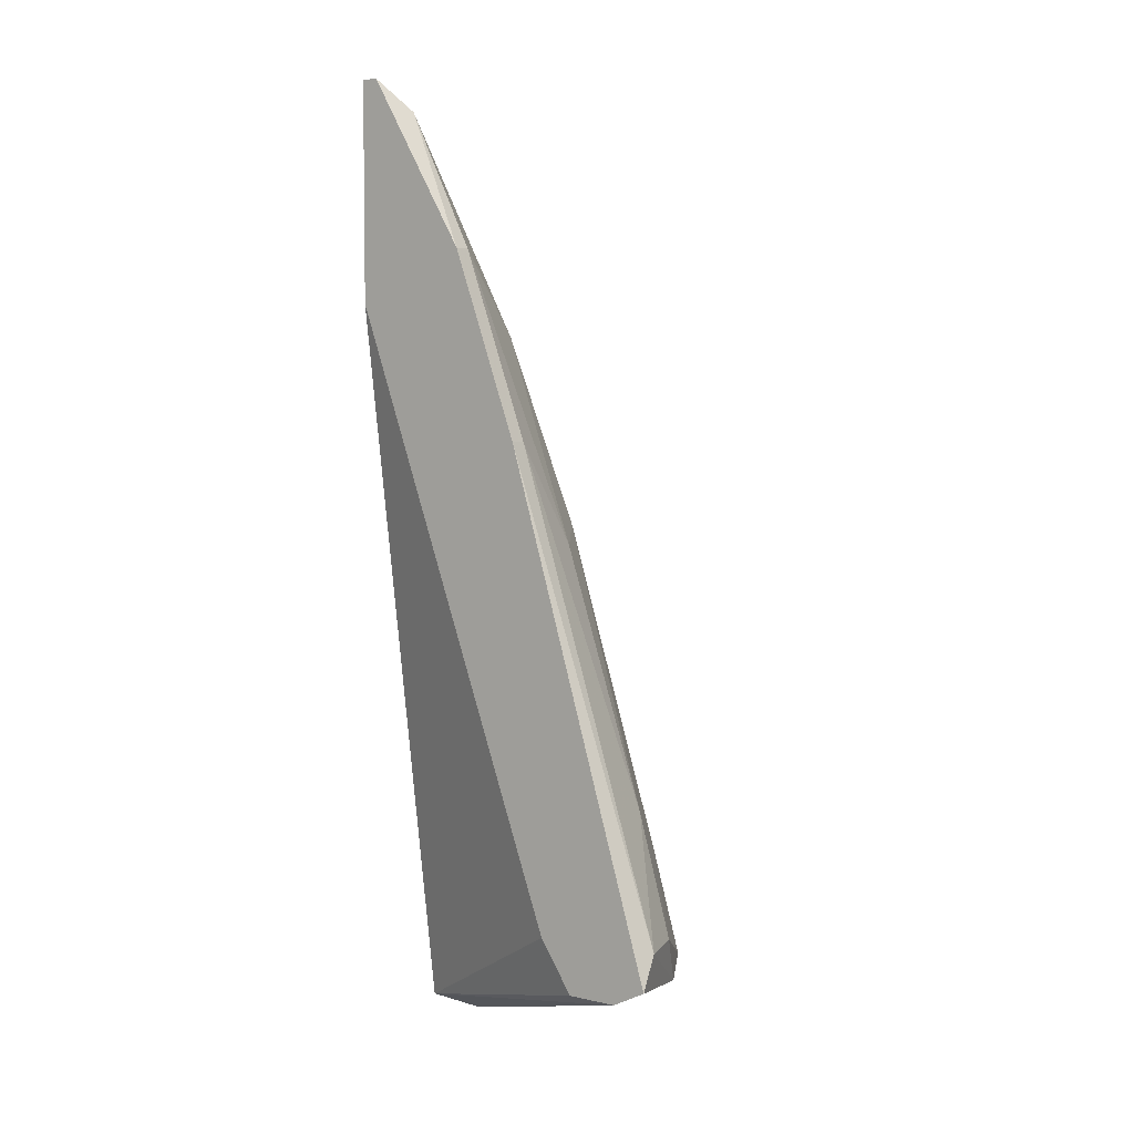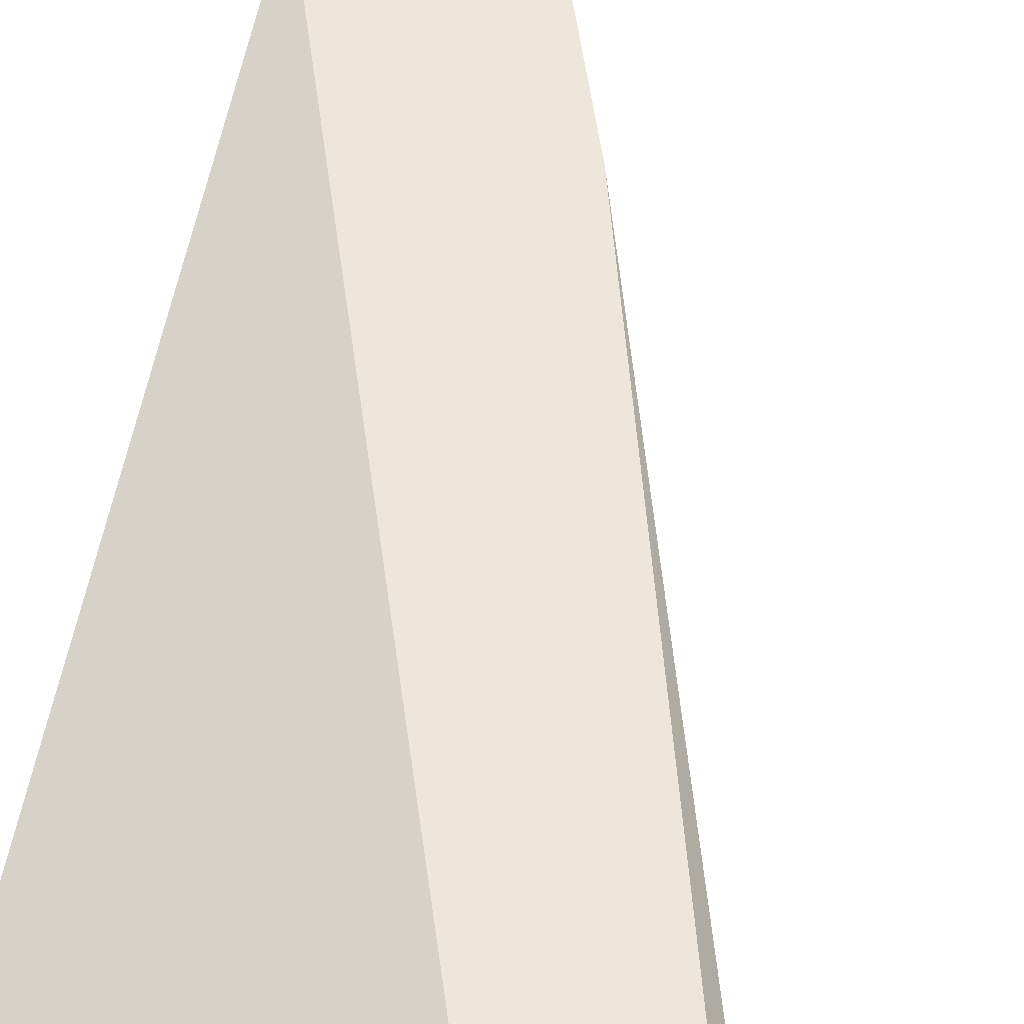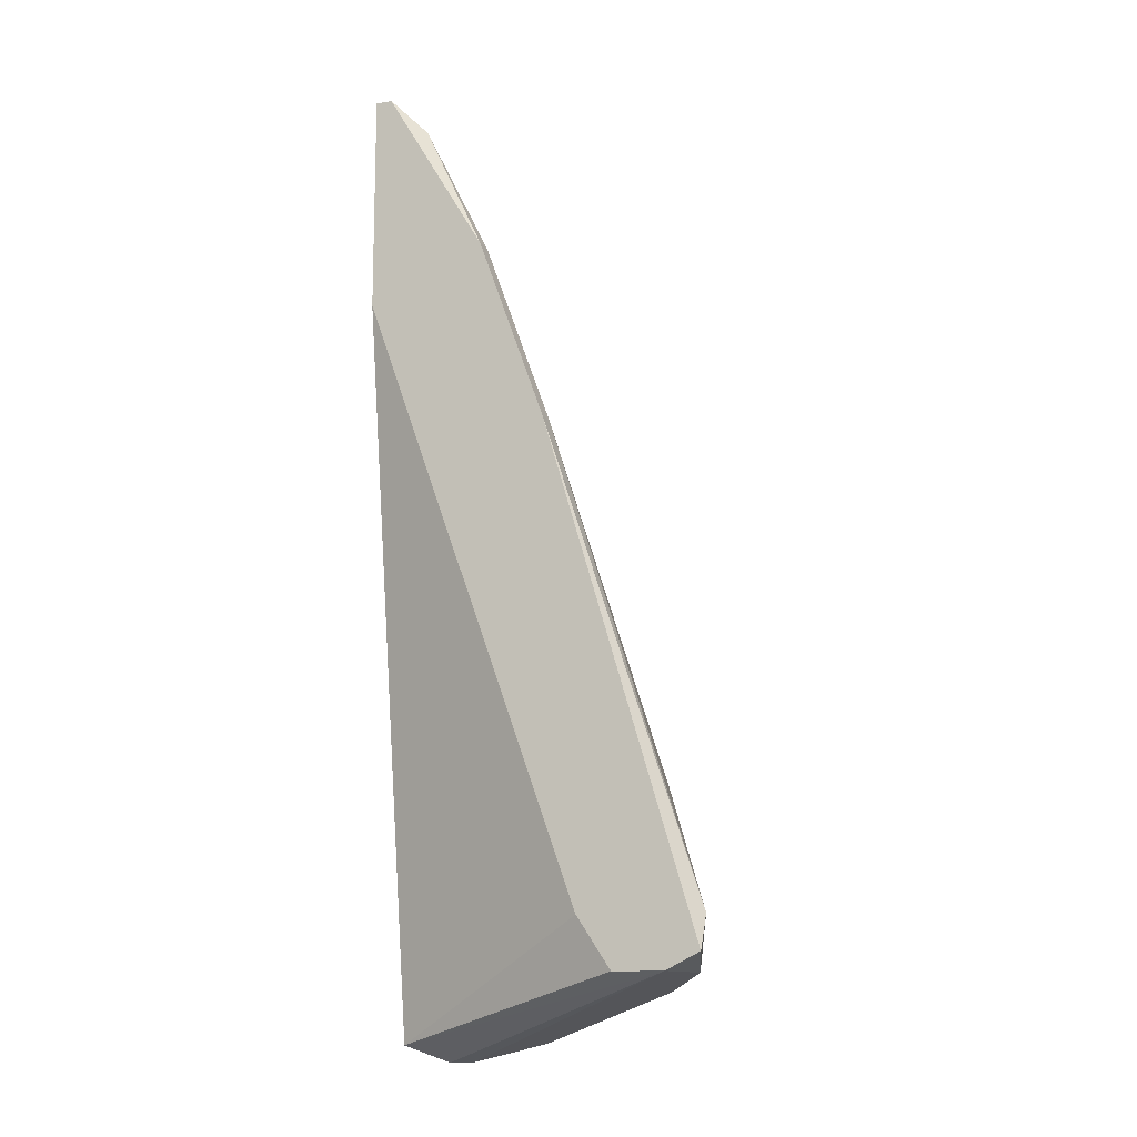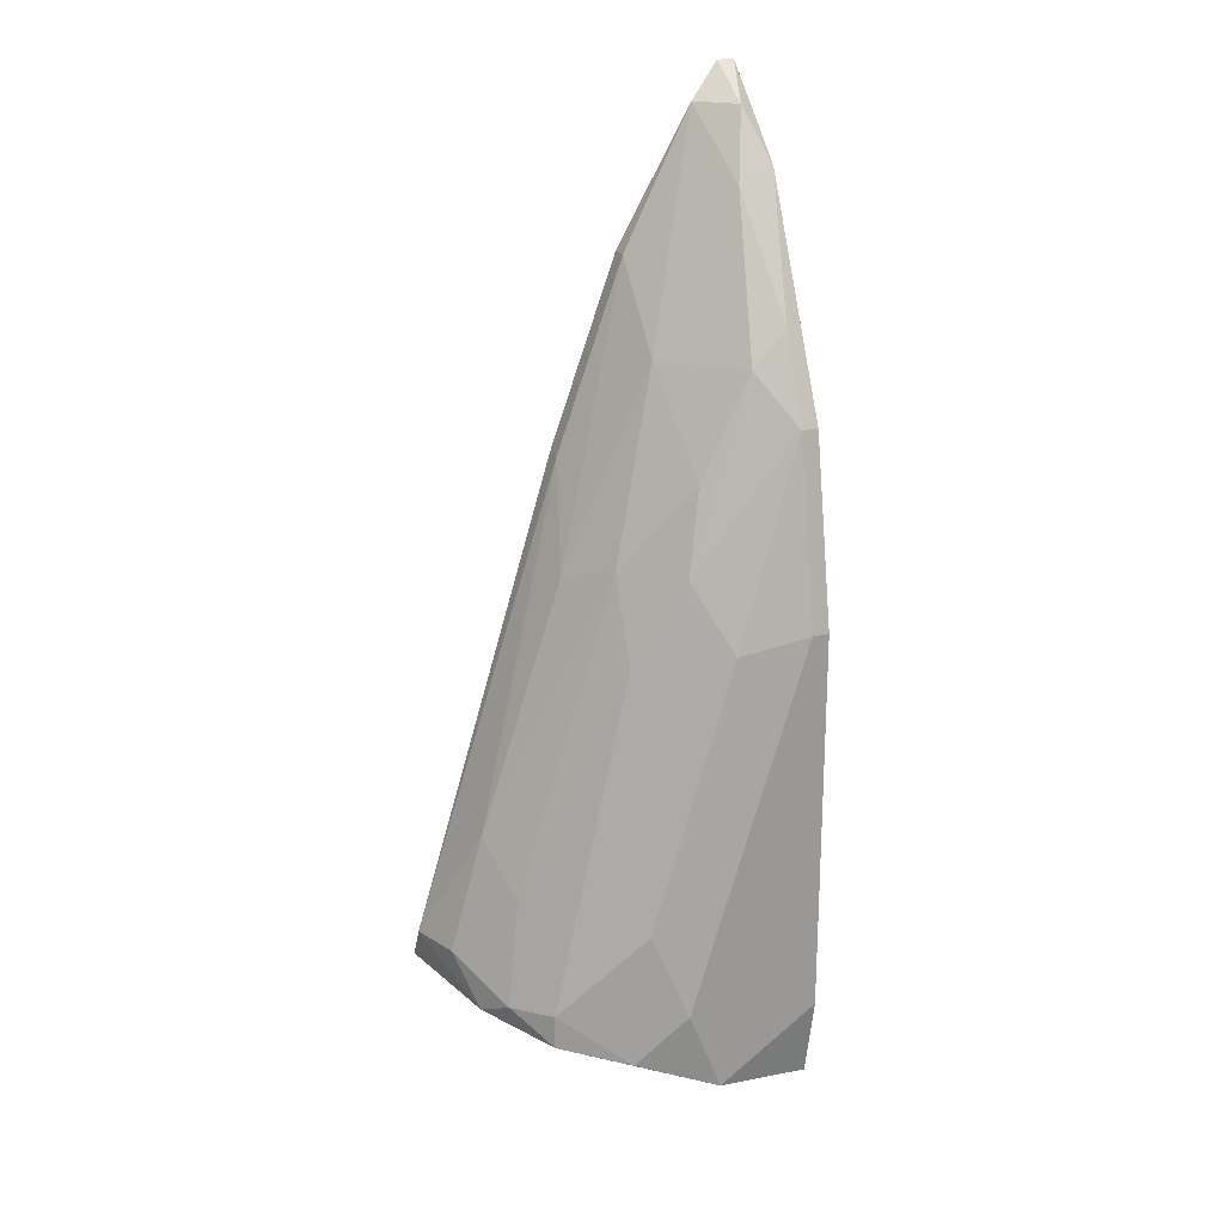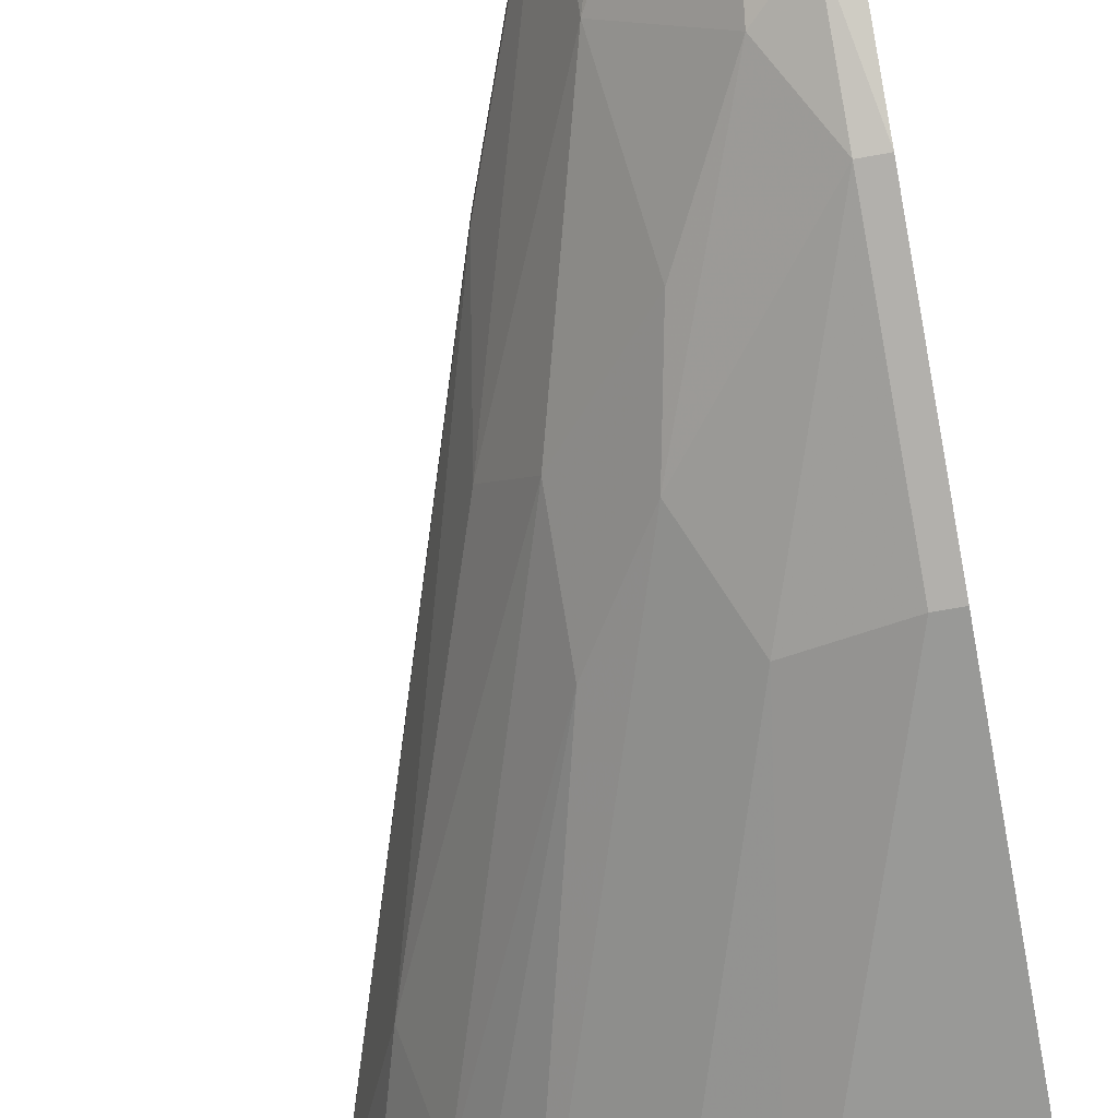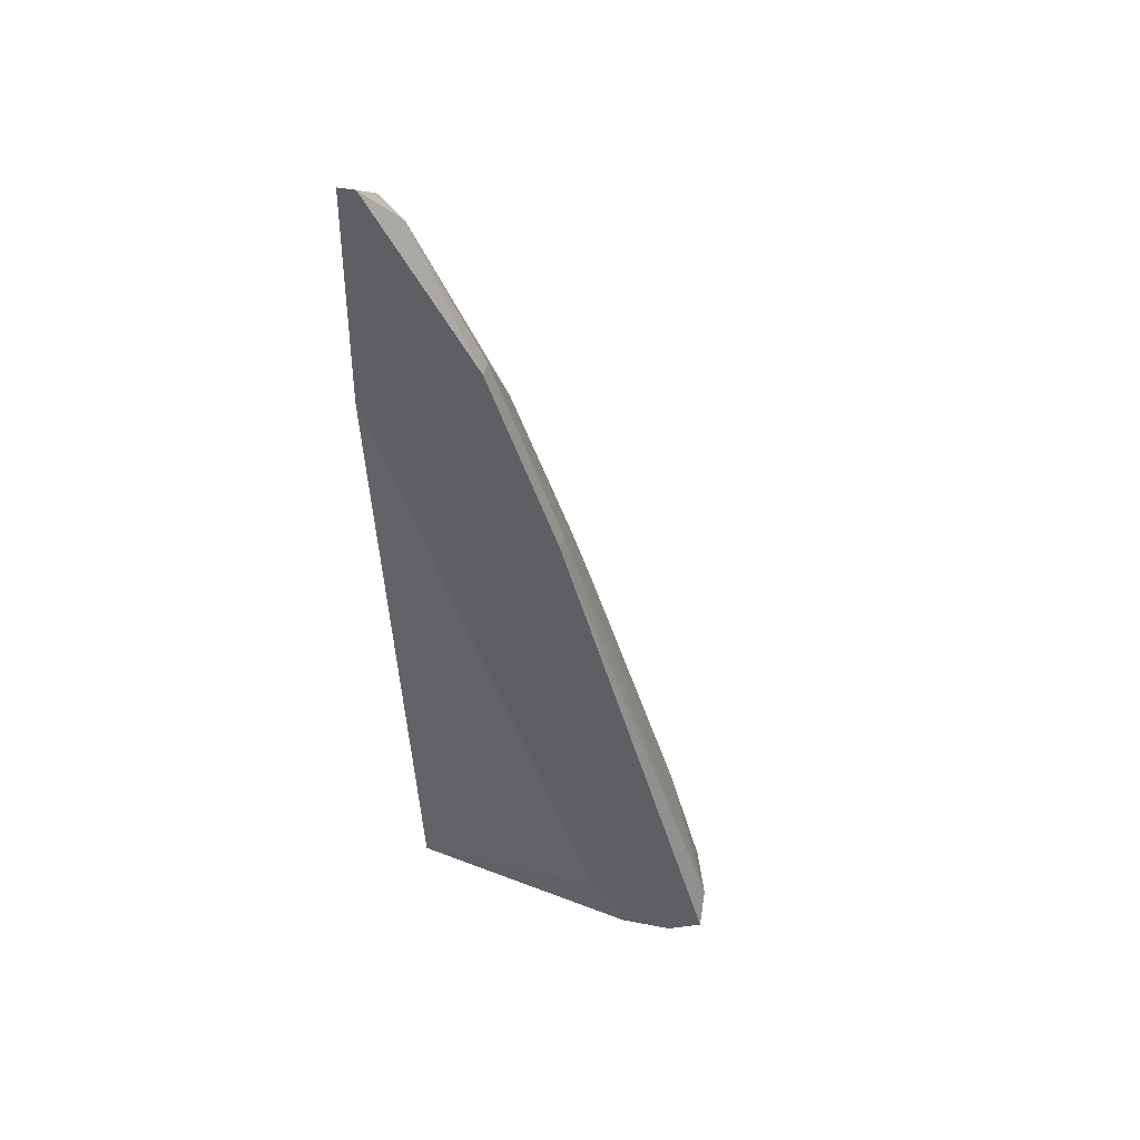
<metadata>
{"format":"obj","ext":"obj","renderer":"f3d","projection":"perspective","resolution":1024,"background":"white","views":[{"elev":4.8,"azim":-143.6,"up":"+Z"},{"elev":53.5,"azim":-167.7,"up":"+Y"},{"elev":-12.3,"azim":-158.3,"up":"+Z"},{"elev":20.9,"azim":-23.2,"up":"+Z"},{"elev":-68.8,"azim":10.3,"up":"+Y"},{"elev":42.3,"azim":-166.7,"up":"+Z"}]}
</metadata>
<code>
v -0.04255 -0.03454 -0.07686
v -0.02982 -0.04218 -0.09086
v -0.02982 -0.03709 -0.04631
v -0.03618 -0.02691 -0.04631
v -0.03618 -0.02563 -0.04631
v -0.03618 -0.04091 -0.08832
v -0.02345 -0.02563 -0.01958
v -0.02345 -0.02945 -0.02212
v -0.02345 -0.04218 -0.05649
v -0.02345 -0.03709 -0.03612
v -0.02345 -0.03964 -0.0425
v -0.04382 -0.03073 -0.07304
v -0.04382 -0.03582 -0.0845
v -0.03109 -0.03836 -0.05268
v -0.03109 -0.02691 -0.03231
v -0.03109 -0.02563 -0.03231
v -0.03109 -0.032 -0.03868
v -0.04637 -0.03073 -0.08195
v -0.03745 -0.03073 -0.05396
v -0.04128 -0.03836 -0.0845
v -0.04128 -0.03836 -0.08705
v -0.04128 -0.02563 -0.08577
v -0.02472 -0.03582 -0.09215
v -0.02472 -0.032 -0.02722
v -0.03491 -0.04091 -0.07813
v -0.03491 -0.03454 -0.05268
v -0.03491 -0.03709 -0.05903
v -0.0451 -0.03327 -0.08577
v -0.0451 -0.02563 -0.08577
v -0.02854 -0.04091 -0.05776
v -0.03236 -0.04218 -0.0845
v -0.04764 -0.02691 -0.08195
v -0.04764 -0.02563 -0.0845
v -0.03873 -0.02563 -0.08195
v -0.02218 -0.03327 -0.09086
v -0.02218 -0.02563 -0.01958
v -0.02218 -0.02563 -0.03612
v -0.02218 -0.04091 -0.09215
v -0.02218 -0.032 -0.02594
v -0.02218 -0.04218 -0.08577
v -0.02218 -0.04218 -0.05649
v -0.02218 -0.03964 -0.0425
v -0.026 -0.02691 -0.02212
v -0.026 -0.03709 -0.09215
v -0.026 -0.03709 -0.03868
f 26 12 1
f 7 36 22
f 35 36 41
f 7 22 5
f 22 36 37
f 36 35 37
f 35 41 38
f 5 22 33
f 38 2 44
f 2 21 44
f 35 22 34
f 22 37 34
f 37 35 34
f 41 36 39
f 17 15 19
f 2 41 31
f 30 25 31
f 41 2 40
f 38 41 40
f 2 38 40
f 5 33 32
f 3 17 26
f 27 3 26
f 17 19 26
f 22 35 29
f 33 22 29
f 44 21 29
f 17 24 43
f 15 17 43
f 25 30 20
f 13 21 20
f 27 13 20
f 17 3 45
f 24 17 45
f 32 18 12
f 26 19 12
f 15 5 4
f 19 15 4
f 5 32 4
f 12 19 4
f 32 12 4
f 3 27 14
f 30 11 14
f 20 30 14
f 27 20 14
f 45 3 14
f 11 45 14
f 11 41 42
f 41 39 42
f 21 2 6
f 2 31 6
f 31 25 6
f 25 20 6
f 20 21 6
f 41 11 9
f 11 30 9
f 31 41 9
f 30 31 9
f 7 5 16
f 5 15 16
f 43 7 16
f 15 43 16
f 35 38 23
f 38 44 23
f 29 35 23
f 44 29 23
f 36 7 8
f 39 36 8
f 24 39 8
f 43 24 8
f 7 43 8
f 13 18 28
f 21 13 28
f 18 32 28
f 32 33 28
f 33 29 28
f 29 21 28
f 39 24 10
f 45 11 10
f 24 45 10
f 11 42 10
f 42 39 10
f 18 13 1
f 13 27 1
f 27 26 1
f 12 18 1

</code>
